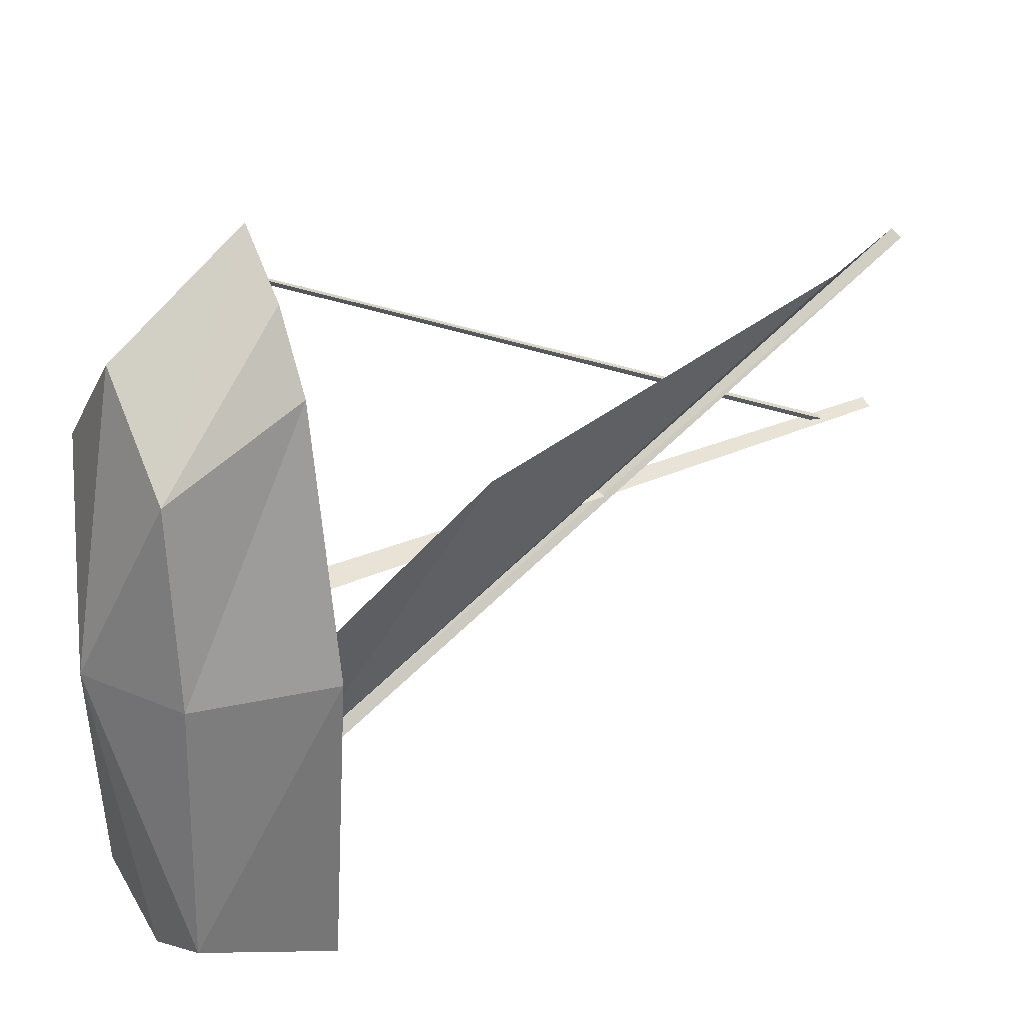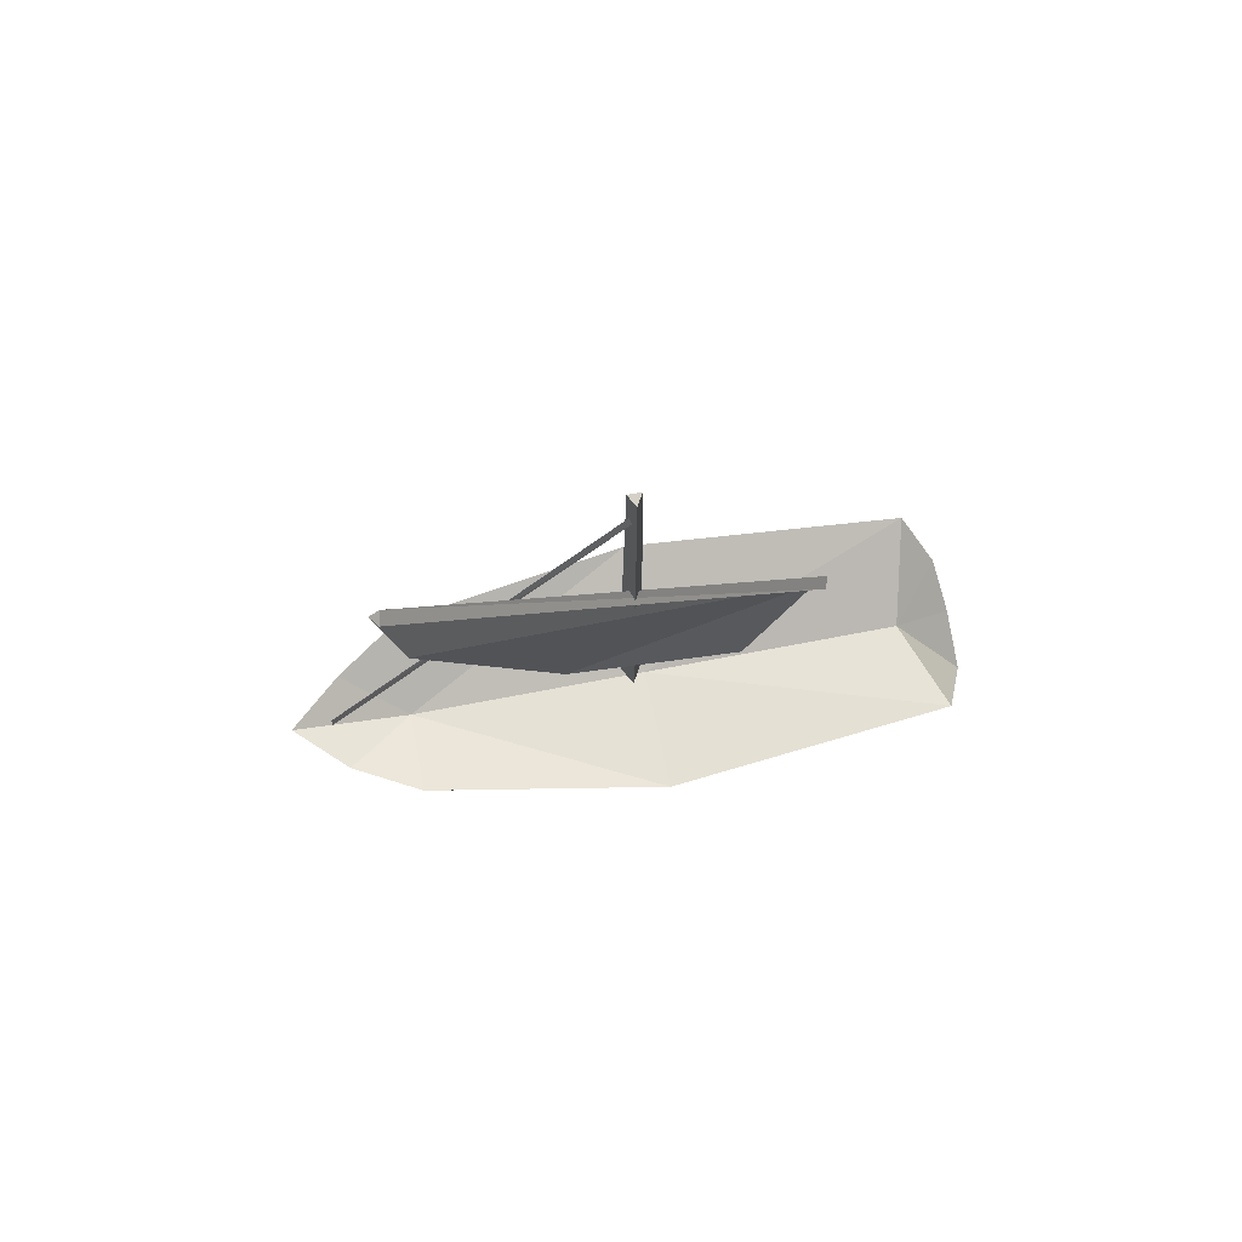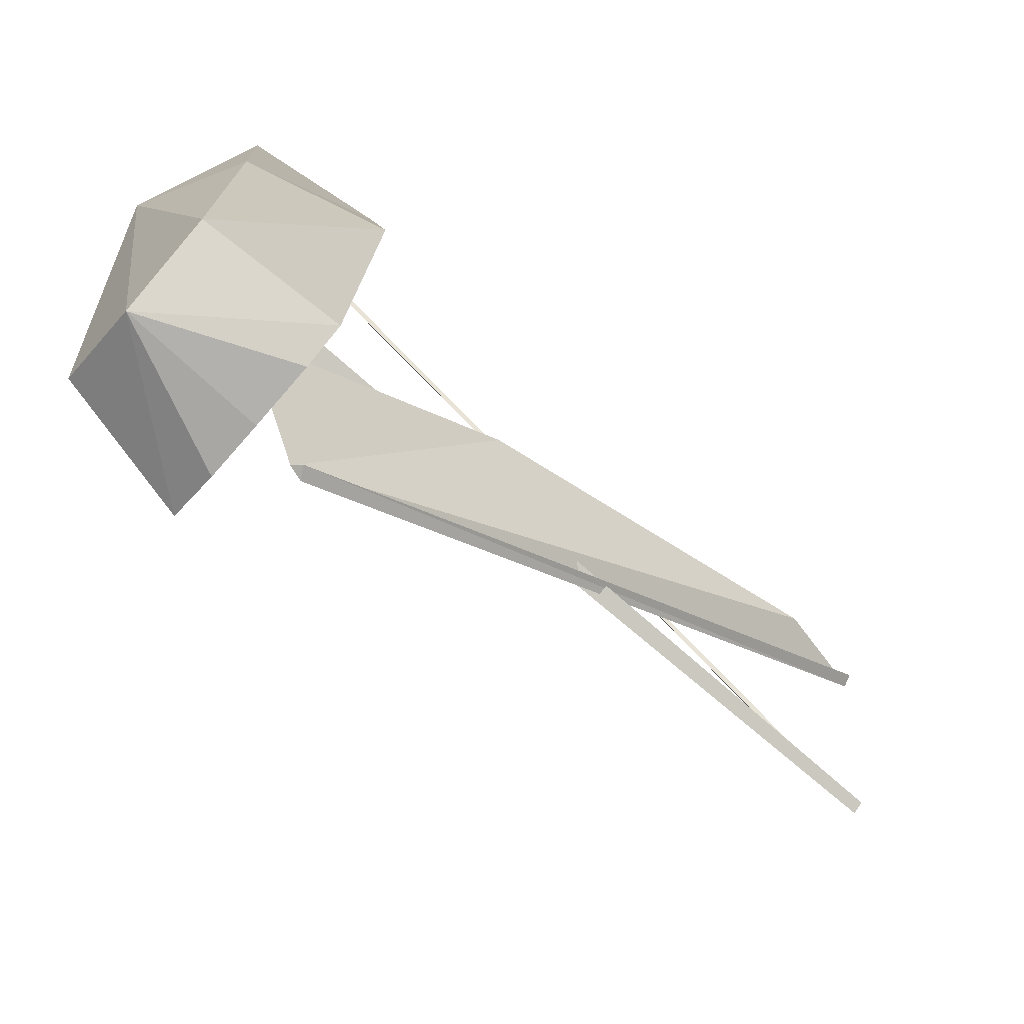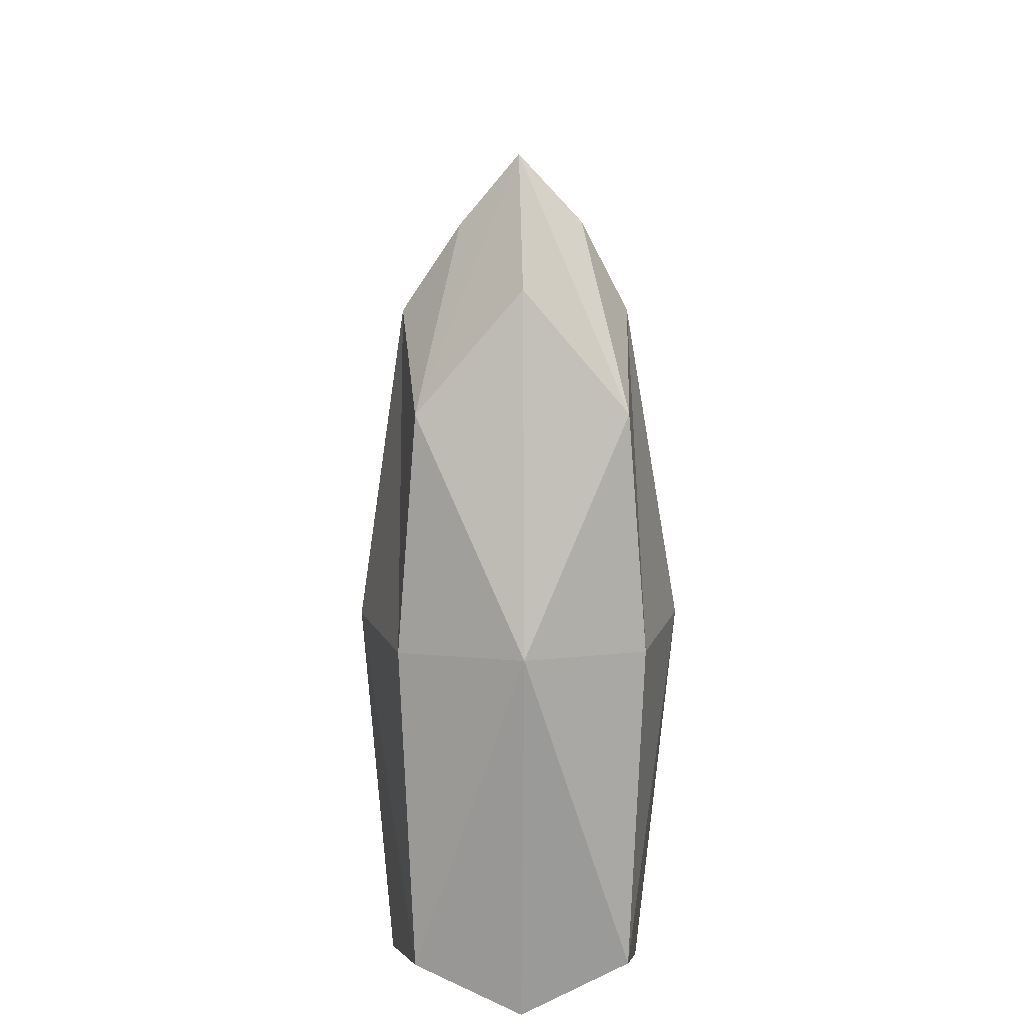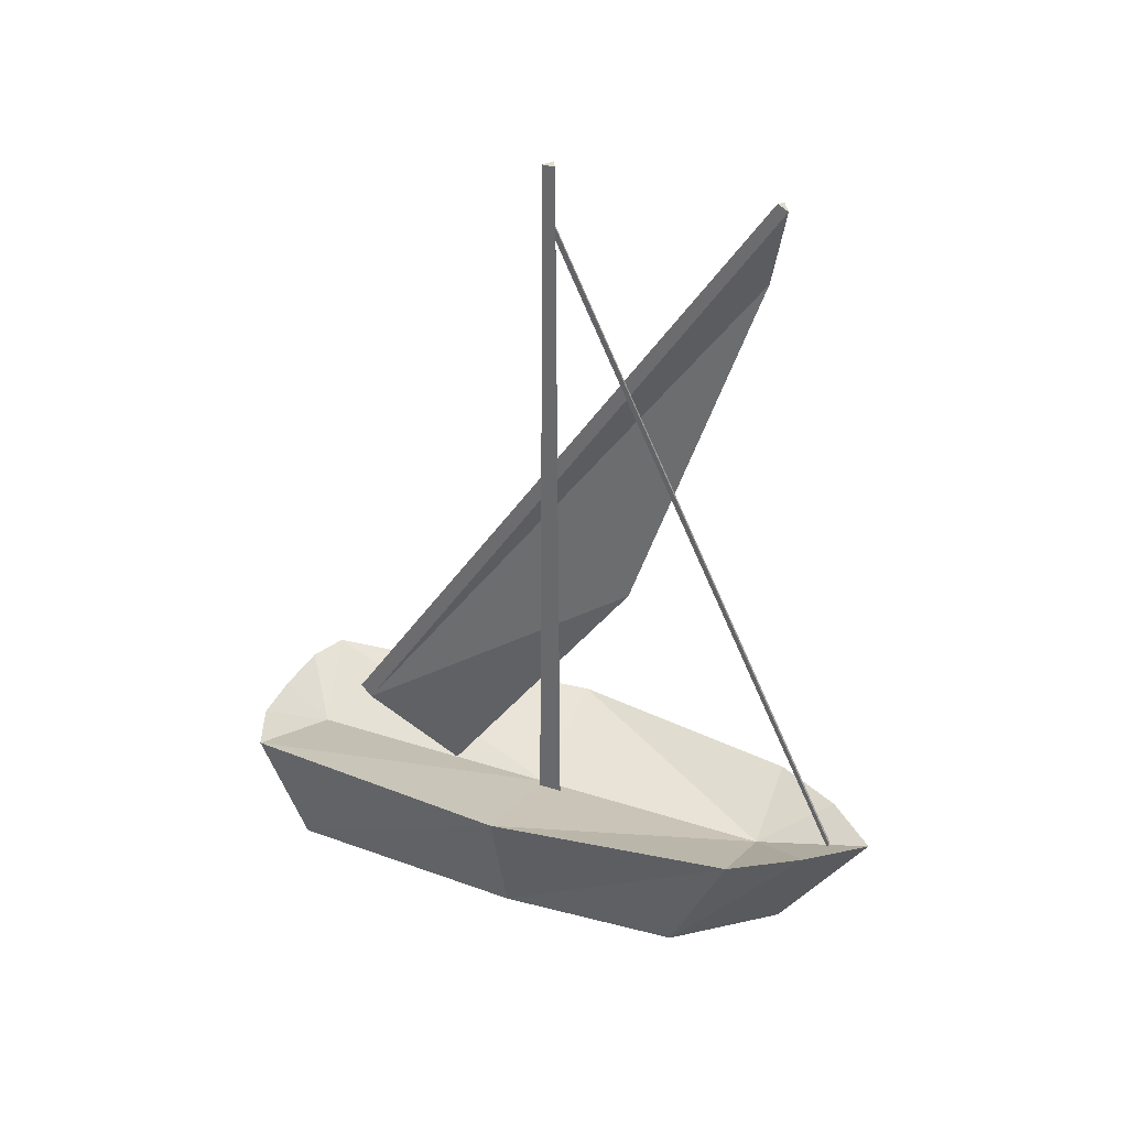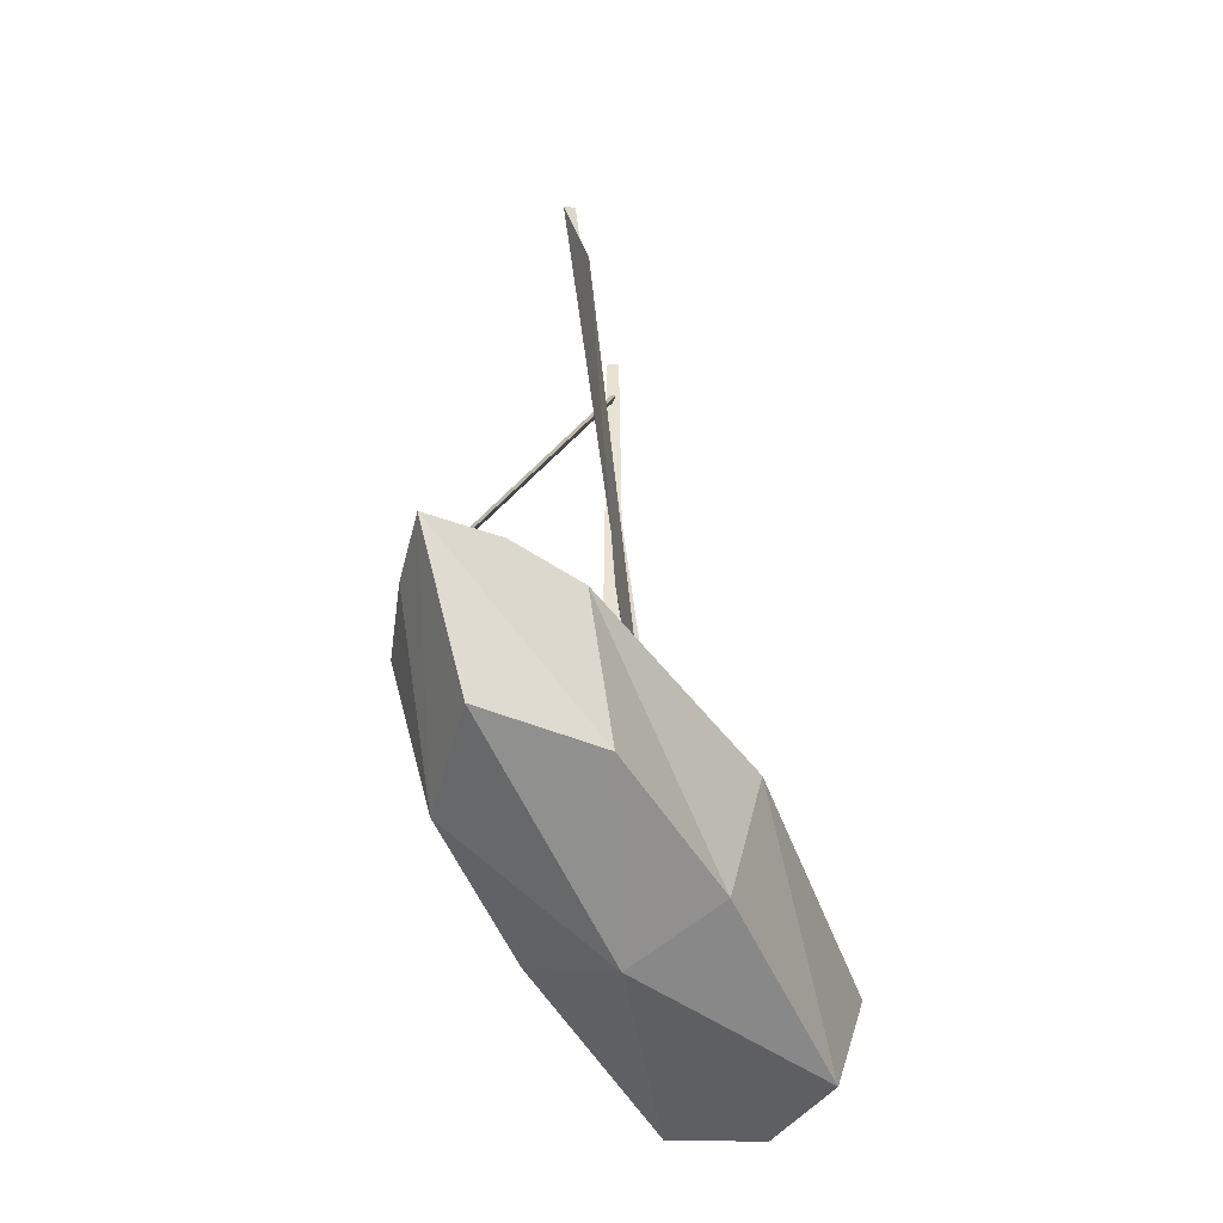
<metadata>
{"format":"obj","ext":"obj","renderer":"f3d","projection":"perspective","resolution":1024,"background":"white","views":[{"elev":28.6,"azim":55.5,"up":"+Z"},{"elev":78.7,"azim":79.5,"up":"+Y"},{"elev":-73.6,"azim":49.0,"up":"+Z"},{"elev":12.2,"azim":-1.2,"up":"+Z"},{"elev":34.3,"azim":-66.3,"up":"+Y"},{"elev":-51.0,"azim":25.8,"up":"+Y"}]}
</metadata>
<code>
o NW_HARBOUR_SMALL_BOAT_02
v 0.372 4.133 0.979
v 0.7318 8.476 2.421
v -0.03367 1.2 -1.225
v -0.9552 0.07076 2.159
v -0.9972 0.07076 -3.005
v -0.00602 1.603 4.336
v 1.156 1.606 -3.562
v -0.5129 2.241 -2.184
v 0.4996 9.479 2.657
v -1.248 1.606 -3.449
v 0.9751 0.07076 -3.008
v 0.9331 0.07076 2.159
v -0.00602 0.06828 3.262
v -0.09626 9.8 0.2261
v -0.1358 1.066 0.2947
v -0.1358 1.066 0.01017
v 0.1105 1.066 0.1524
v -0.01608 0.07076 -3.51
v -0.5377 2.402 -2.302
v -1.091 1.606 2.886
v 1.008 1.606 2.886
v -0.00602 1.172 -3.177
v 0.4747 9.562 2.538
v -0.09626 9.8 0.07871
v -0.00602 -0.4954 0.06706
v -0.03542 1.411 3.838
v -0.03569 8.996 0.1587
v -0.05278 1.507 3.854
v -0.05815 9.077 0.2082
v 0.6121 9.52 2.571
v 0.03139 9.8 0.1524
v -0.401 2.322 -2.269
v 1.504 1.606 -0.03751
v -0.6509 1.606 -3.715
v 0.002243 1.486 3.851
v -0.00602 1.172 2.914
v -1.516 1.606 -0.03751
v -0.000816 9.063 0.188
v 0.5788 1.604 3.709
v 1.104 0.07076 -0.01052
v 0.7089 1.606 -3.738
v -1.126 0.07076 -0.01052
v -0.00602 1.172 -0.004546
v -0.5559 1.604 3.684
v -0.00602 1.606 -3.755
f 1 2 8
f 2 1 8
f 3 1 8
f 1 3 8
f 8 9 2
f 9 8 2
f 26 28 29
f 35 26 27
f 29 27 26
f 27 38 35
f 28 35 38
f 38 29 28
f 43 22 10
f 10 37 43
f 43 33 7
f 7 22 43
f 41 45 22
f 36 21 33
f 34 10 22
f 21 36 39
f 36 20 44
f 37 20 36
f 39 36 6
f 7 41 22
f 33 43 36
f 36 43 37
f 36 44 6
f 45 34 22
f 5 42 37
f 42 5 25
f 18 11 25
f 37 10 5
f 18 45 41
f 7 11 18
f 11 7 33
f 33 40 11
f 4 13 6
f 6 13 12
f 11 40 25
f 16 15 14
f 15 17 31
f 17 16 24
f 18 5 10
f 5 18 25
f 32 19 23
f 19 8 9
f 44 20 4
f 12 21 39
f 9 23 19
f 30 9 8
f 14 24 16
f 31 14 15
f 13 4 25
f 12 13 25
f 23 30 32
f 30 23 9
f 24 31 17
f 31 24 14
f 8 32 30
f 19 32 8
f 40 33 21
f 10 34 18
f 20 37 42
f 12 39 6
f 21 12 40
f 40 12 25
f 18 41 7
f 42 4 20
f 4 42 25
f 6 44 4
f 34 45 18

</code>
